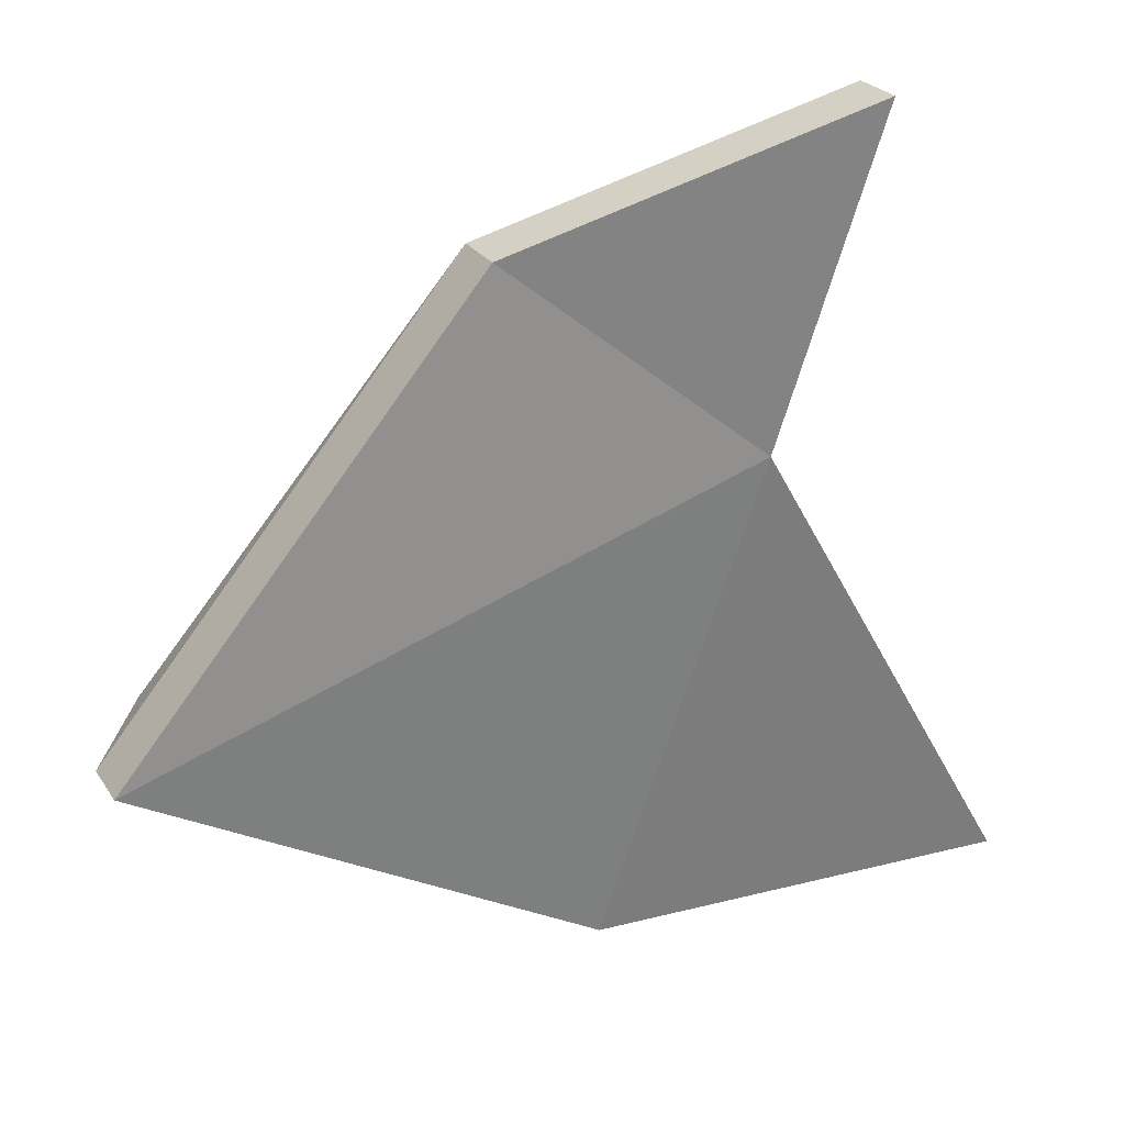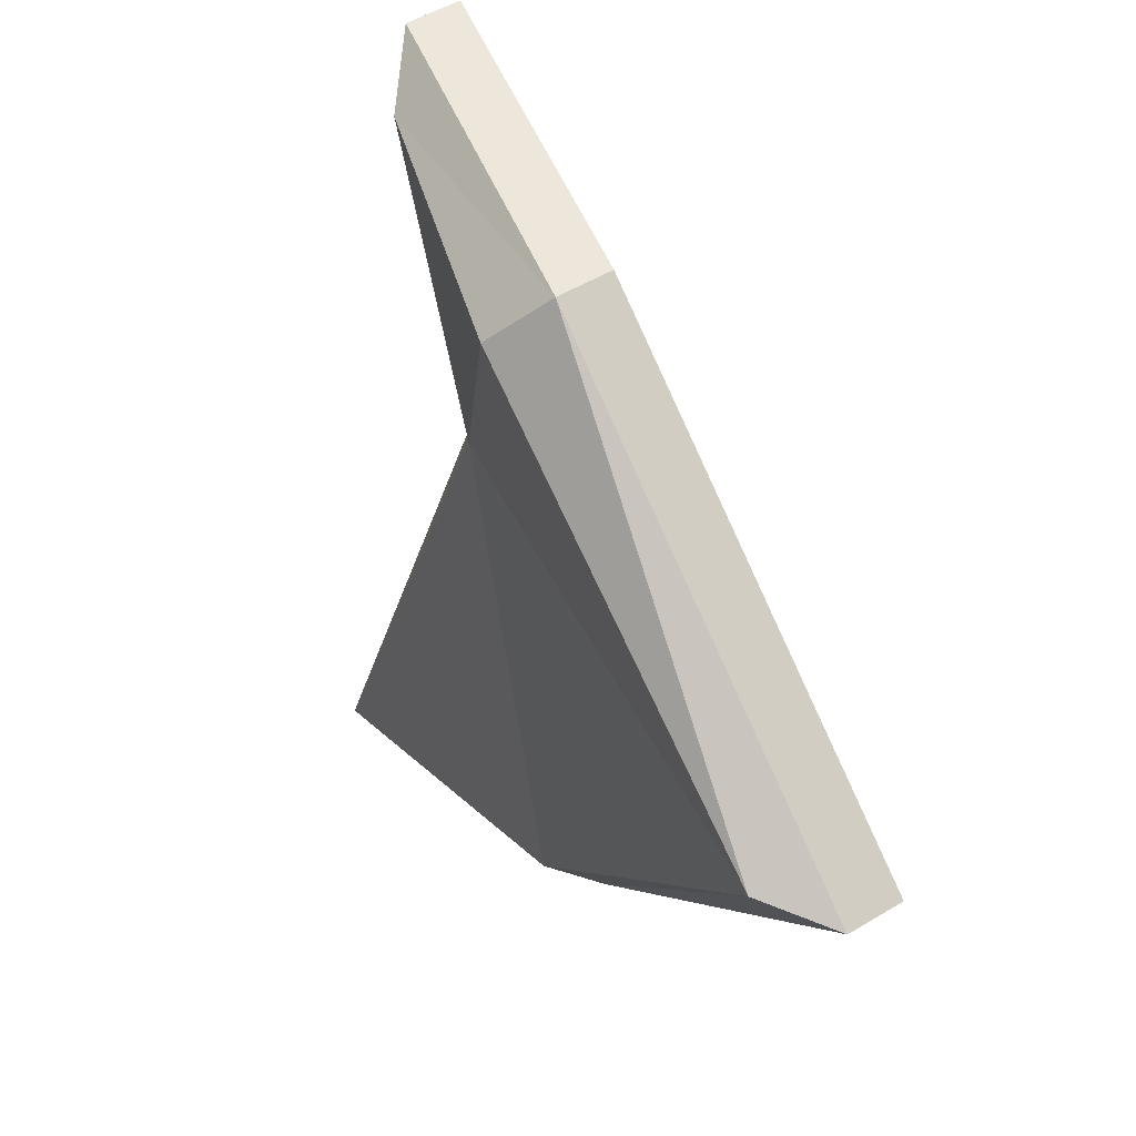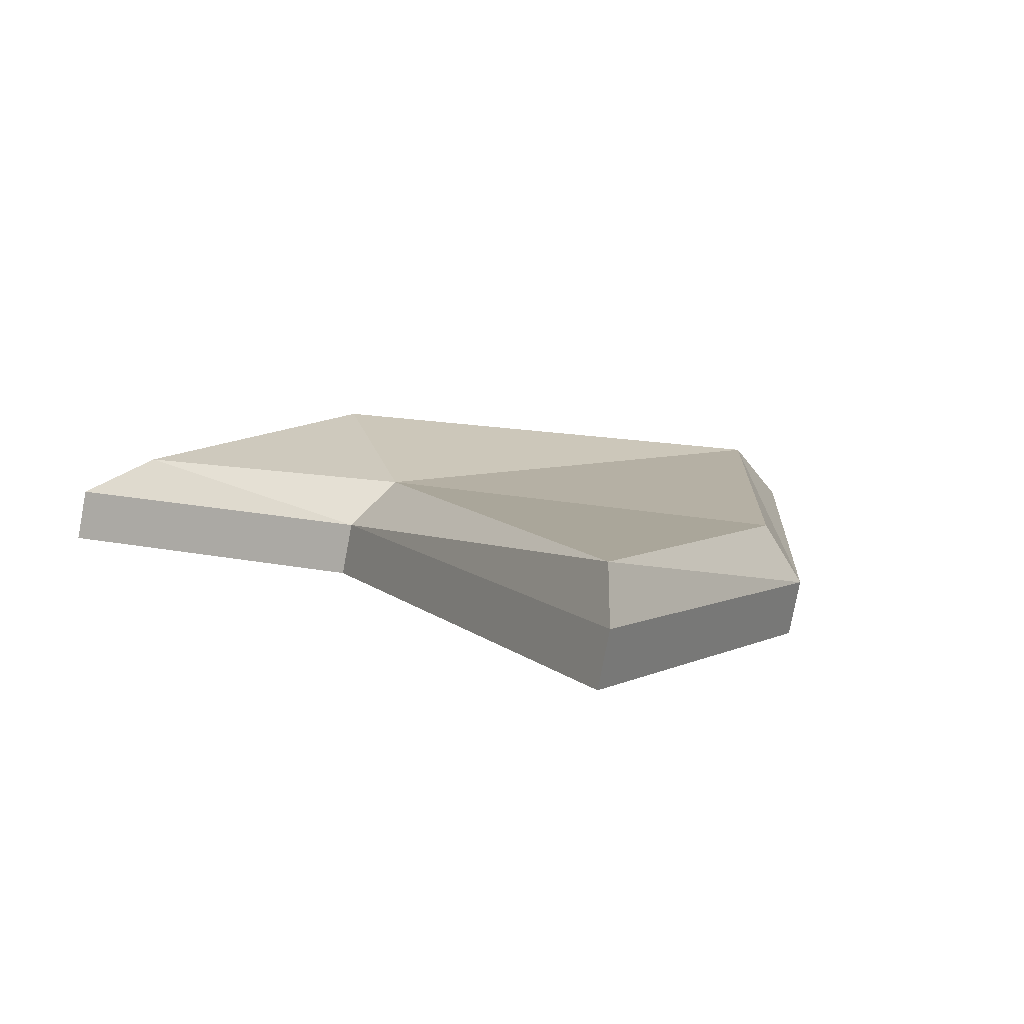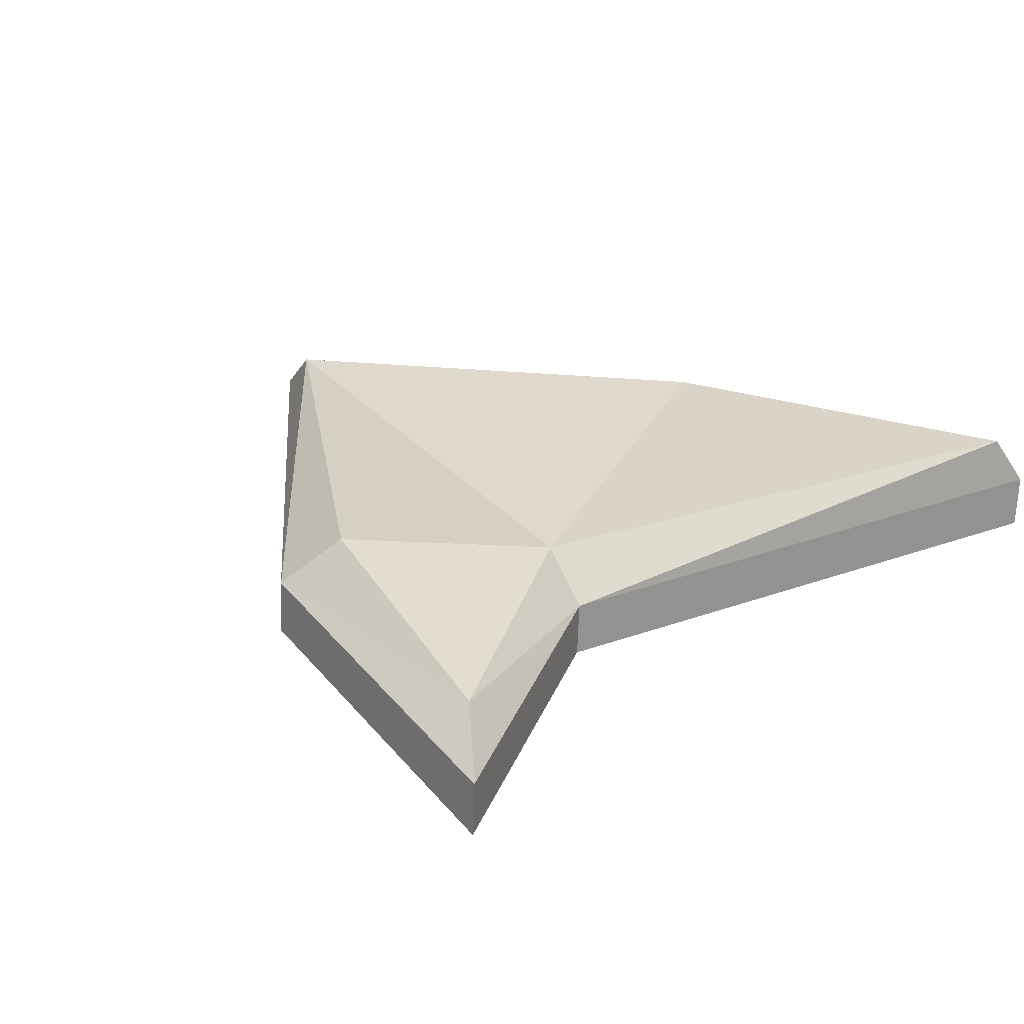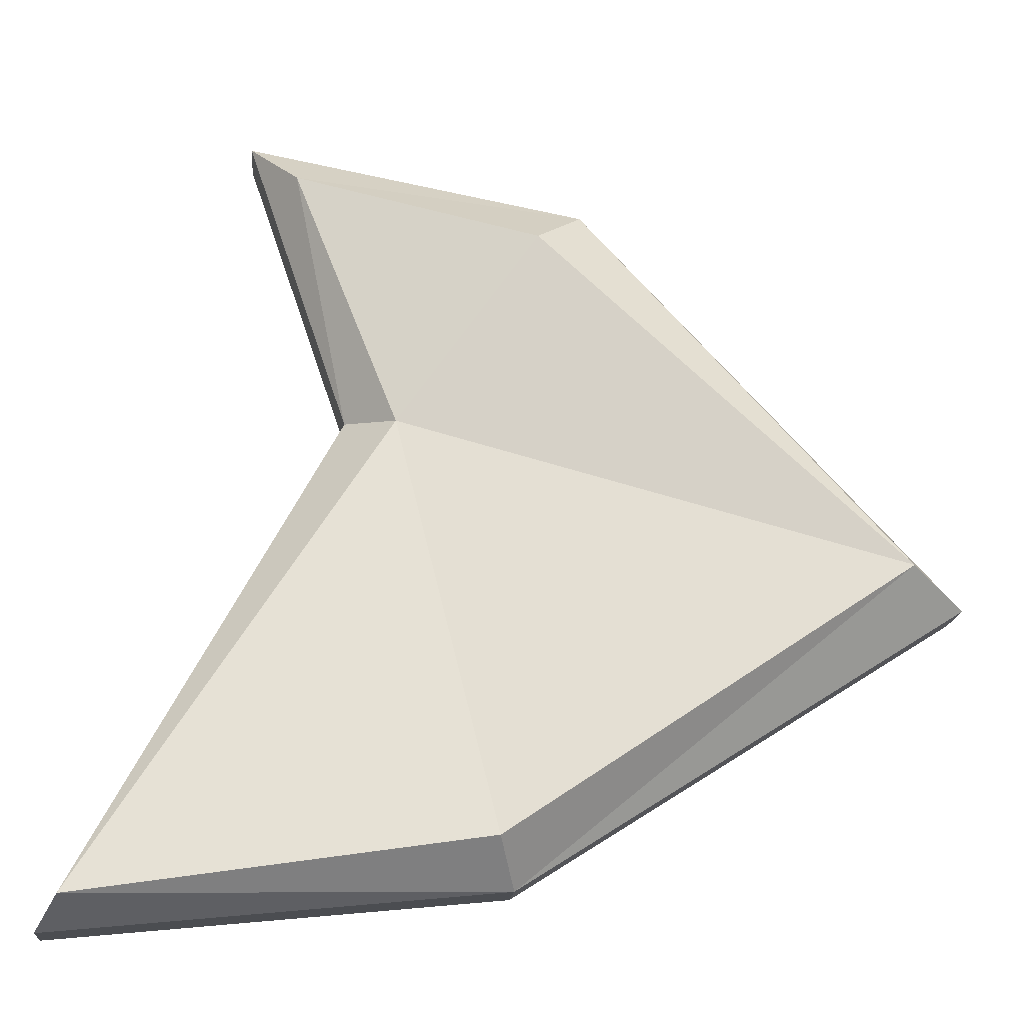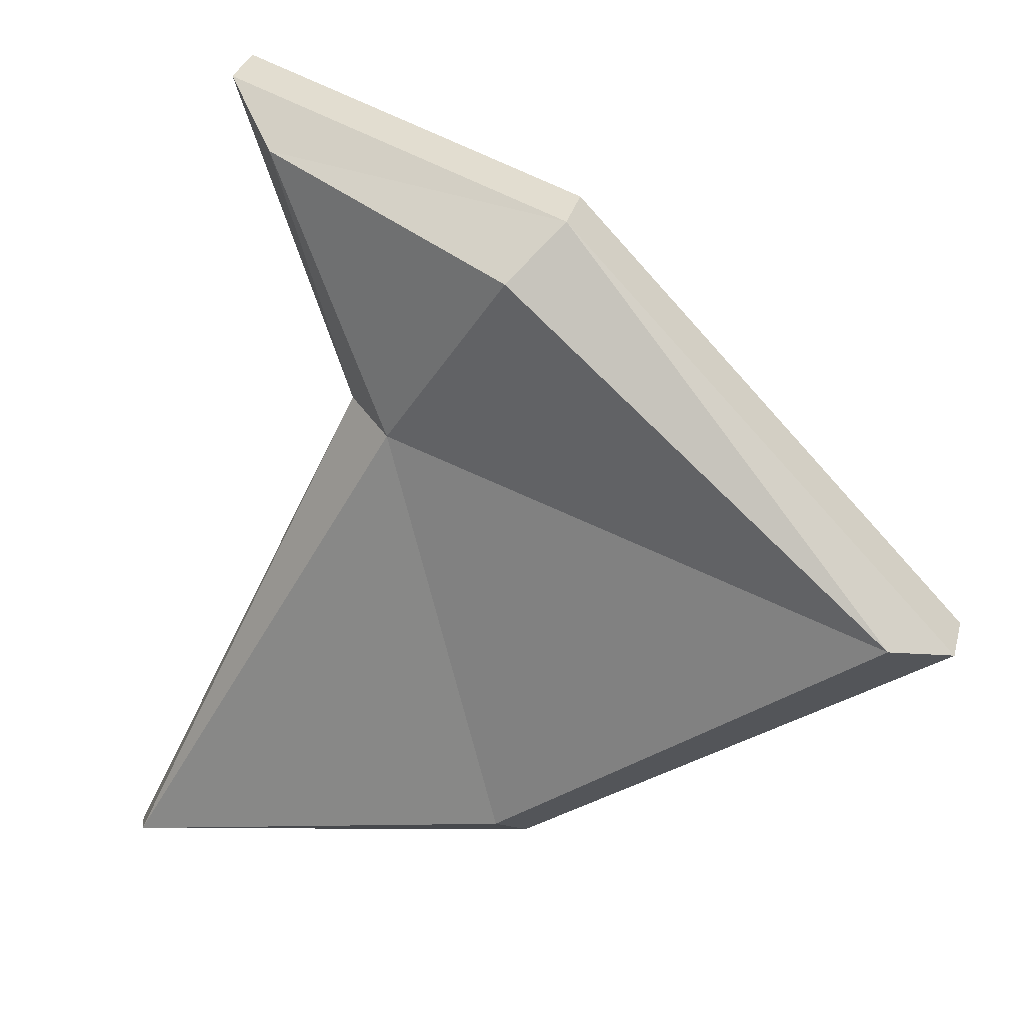
<metadata>
{"format":"obj","ext":"obj","renderer":"f3d","projection":"perspective","resolution":1024,"background":"white","views":[{"elev":35.3,"azim":-20.3,"up":"+Z"},{"elev":33.2,"azim":-117.0,"up":"+Z"},{"elev":9.5,"azim":126.4,"up":"+Y"},{"elev":33.6,"azim":37.5,"up":"+Y"},{"elev":-26.6,"azim":-179.9,"up":"+Z"},{"elev":22.1,"azim":-160.4,"up":"+Z"}]}
</metadata>
<code>
o prop_v2_12_Plane.007
v -0.4597 0.04822 -0.3242
v -0.4145 0.04472 -0.3105
v -0.5083 0.03897 -0.3781
v -0.3935 0.04179 -0.4213
v -0.4509 0.03712 -0.4147
v -0.4284 0.04186 -0.3522
v -0.5013 0.04689 -0.3752
v -0.4541 0.05439 -0.3309
v -0.4215 0.04958 -0.3184
v -0.4356 0.04761 -0.3548
v -0.3972 0.04876 -0.4186
v -0.4492 0.04488 -0.4101
v -0.5077 0.03171 -0.3768
v -0.4591 0.04096 -0.3229
v -0.4139 0.03746 -0.3093
v -0.4278 0.0346 -0.351
v -0.3929 0.03454 -0.4201
v -0.4502 0.02986 -0.4135
f 5 13 3
f 10 12 7
f 5 7 12
f 1 9 8
f 5 11 4
f 6 11 10
f 1 7 3
f 6 9 2
f 18 17 16
f 2 14 15
f 5 17 18
f 6 17 4
f 1 13 14
f 2 16 6
f 5 18 13
f 7 8 10
f 10 11 12
f 8 9 10
f 5 3 7
f 1 2 9
f 5 12 11
f 6 4 11
f 1 8 7
f 6 10 9
f 15 14 16
f 13 18 16
f 16 14 13
f 2 1 14
f 5 4 17
f 6 16 17
f 1 3 13
f 2 15 16

</code>
